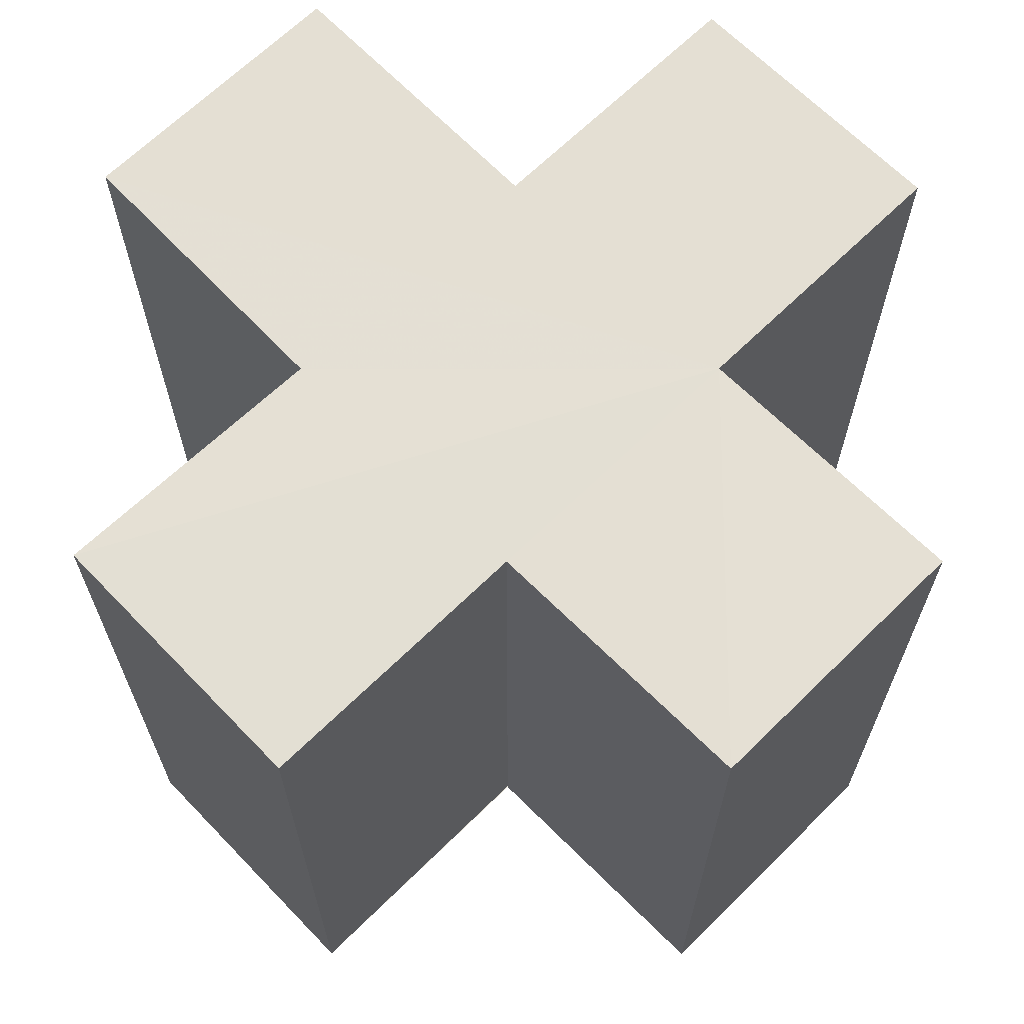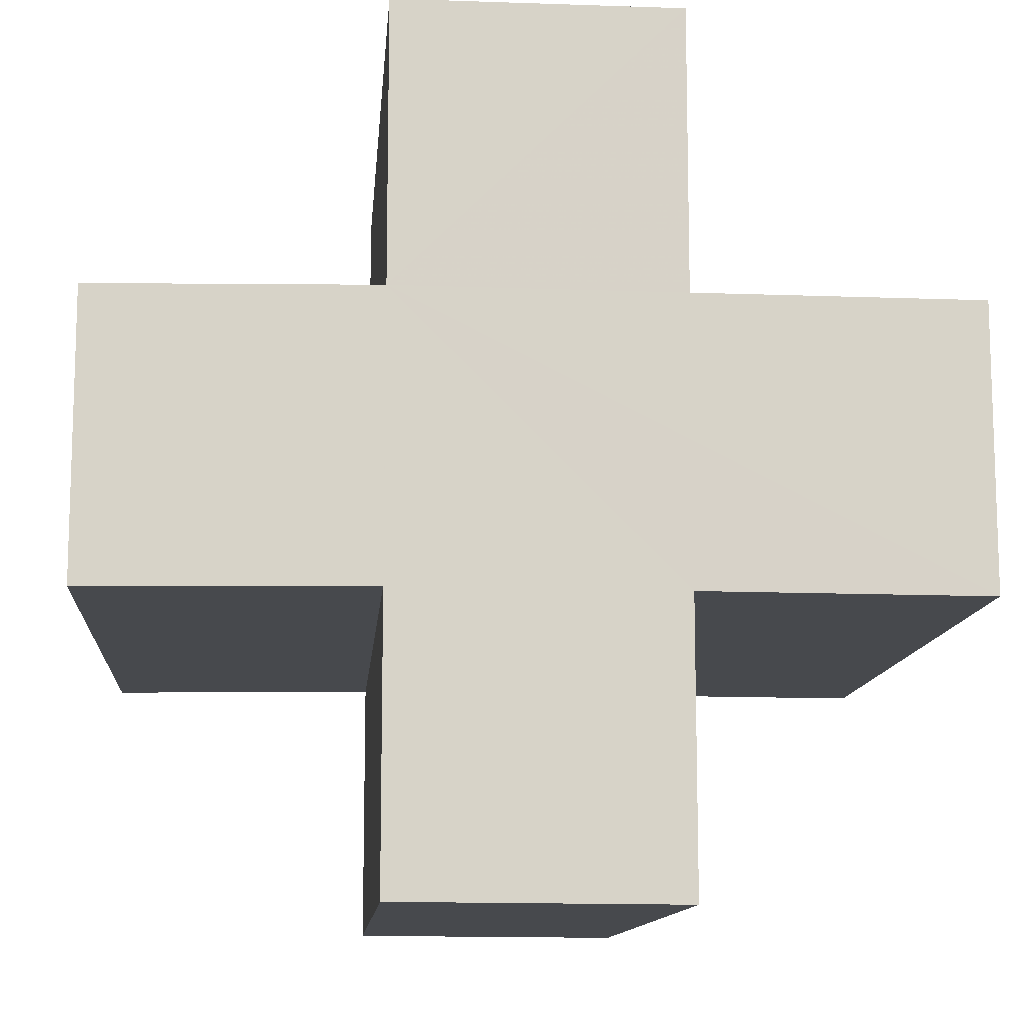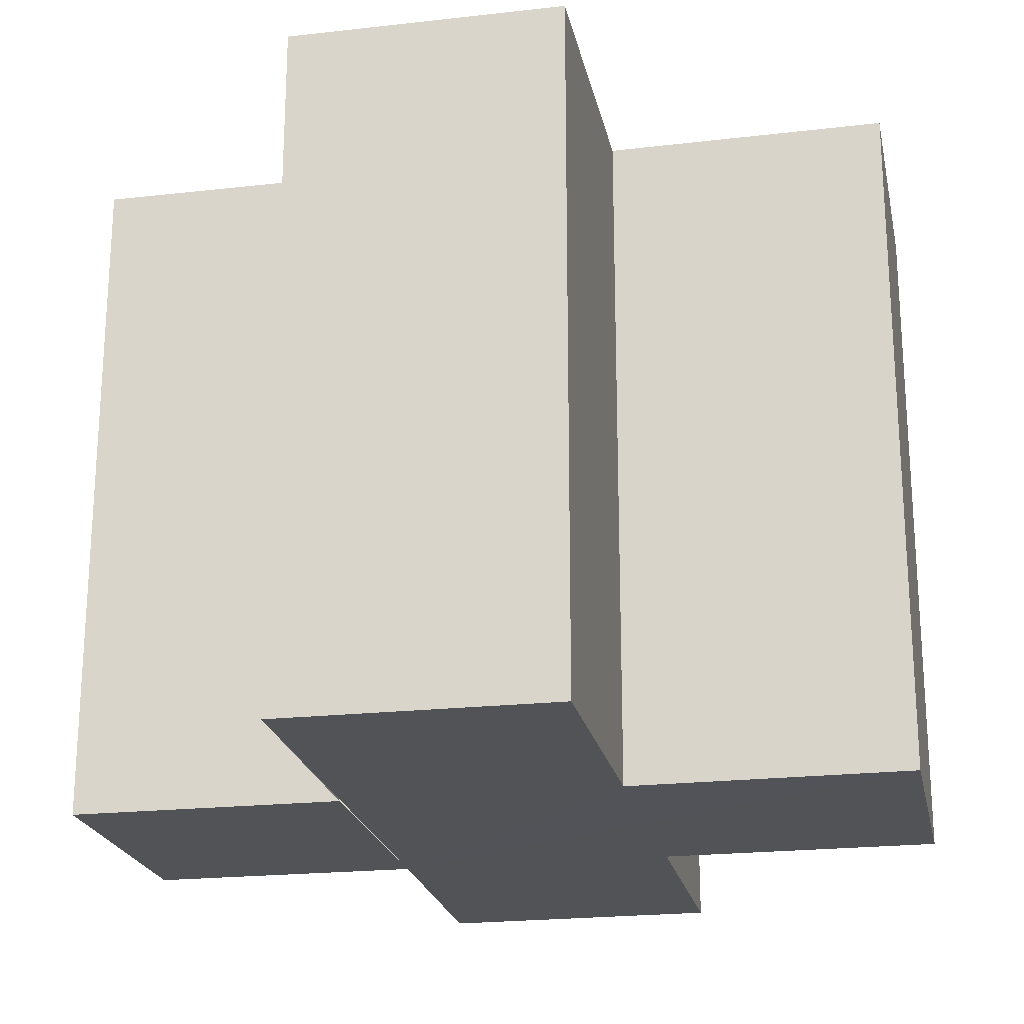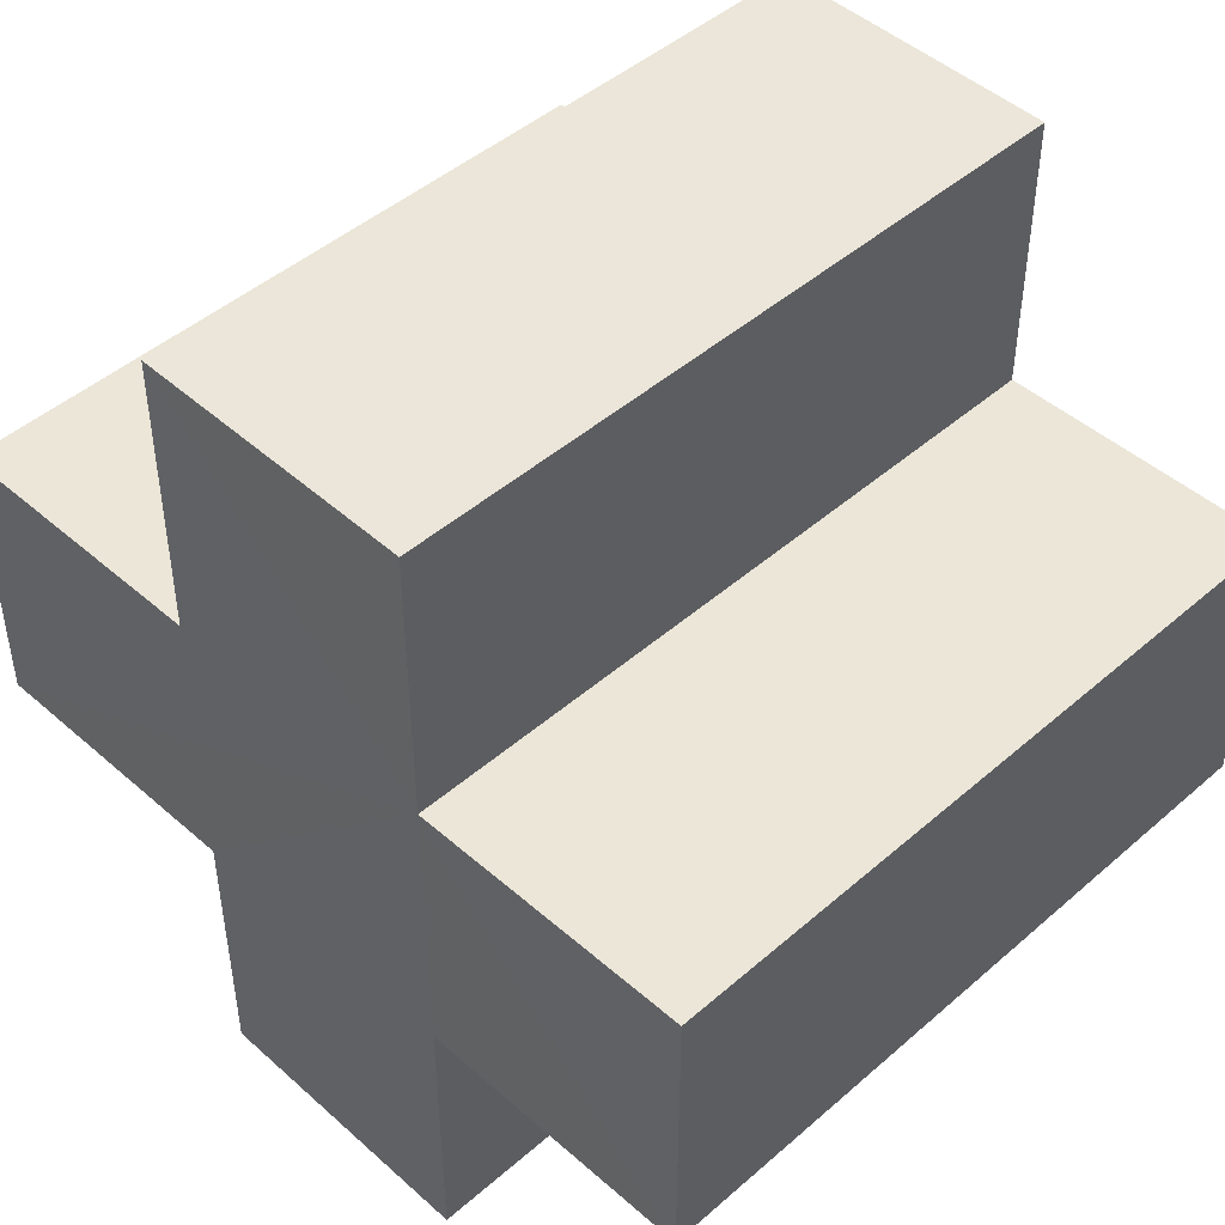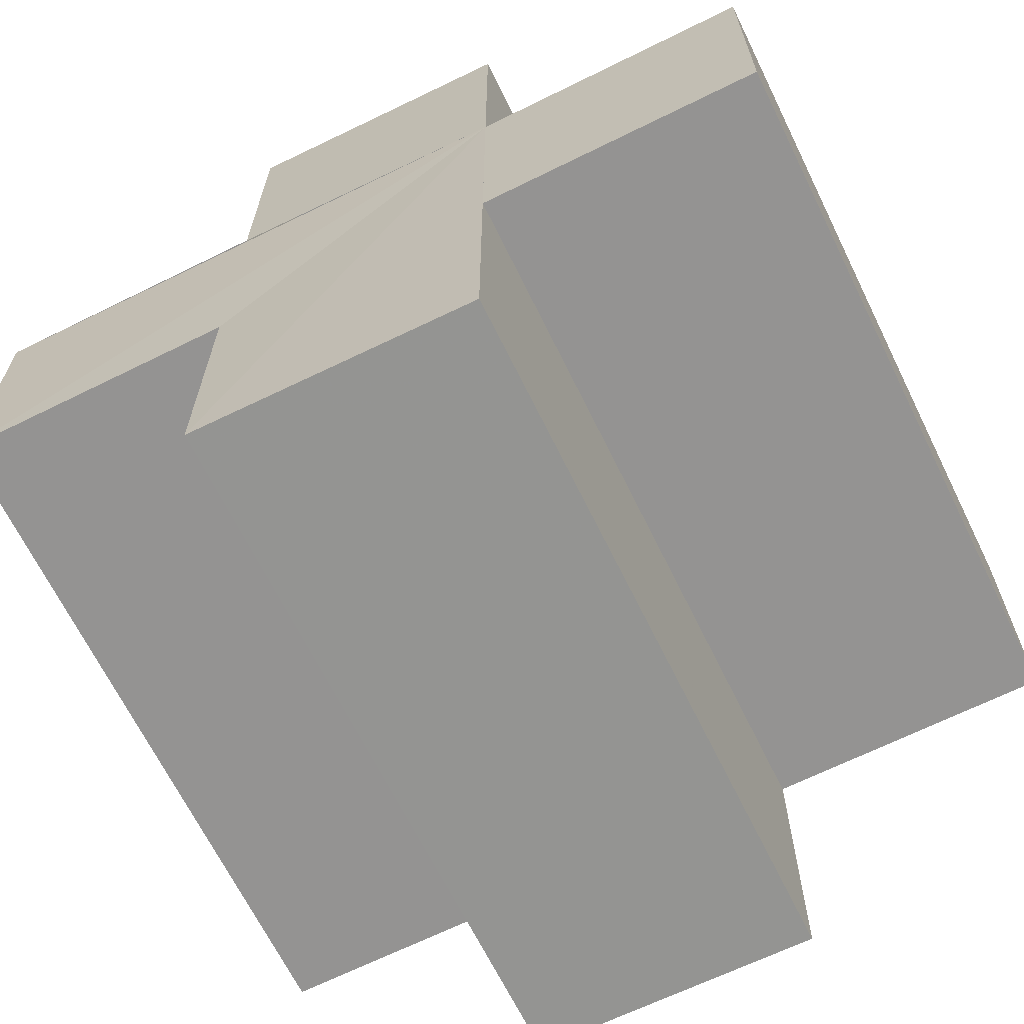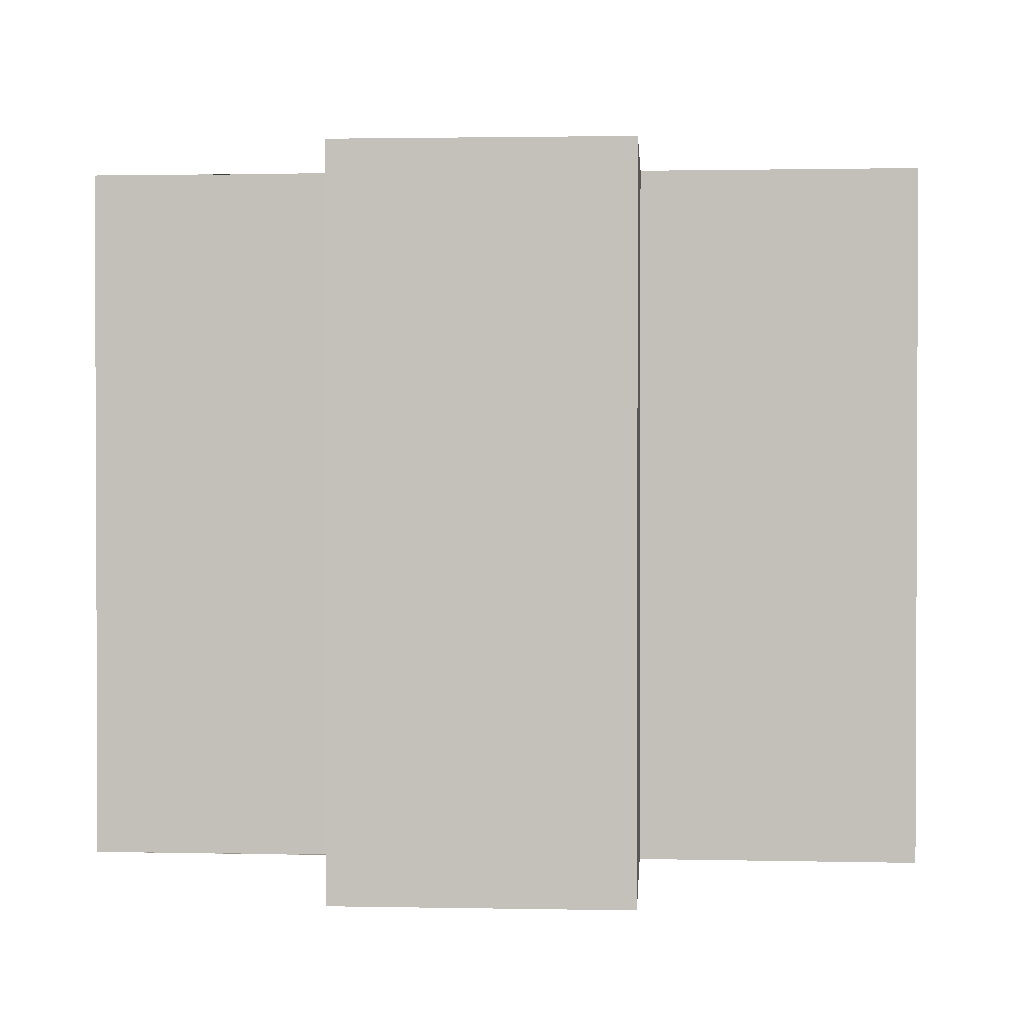
<metadata>
{"format":"obj","ext":"obj","renderer":"f3d","projection":"perspective","resolution":1024,"background":"white","views":[{"elev":66.5,"azim":135.7,"up":"+Z"},{"elev":-11.9,"azim":-4.1,"up":"+Y"},{"elev":-21.8,"azim":11.2,"up":"+Z"},{"elev":46.4,"azim":-134.9,"up":"+Y"},{"elev":-66.8,"azim":-153.8,"up":"+Y"},{"elev":1.5,"azim":-175.5,"up":"+Z"}]}
</metadata>
<code>
o 5715
v 2207 1864 13.37
v 2207 1864 13.37
v 2207 1864 13.39
v 2207 1864 13.39
v 2207 1864 13.37
v 2207 1864 13.39
v 2207 1864 13.39
v 2207 1864 13.39
v 2207 1864 13.39
v 2207 1864 13.39
v 2207 1864 13.39
v 2207 1864 13.37
v 2207 1864 13.37
v 2207 1864 13.37
v 2207 1864 13.37
v 2207 1864 13.37
v 2207 1864 13.37
v 2207 1864 13.39
v 2207 1864 13.39
v 2207 1864 13.39
v 2207 1864 13.39
v 2207 1863 13.39
v 2207 1863 13.39
v 2207 1864 13.39
v 2207 1863 13.37
v 2207 1864 13.39
v 2207 1864 13.39
v 2207 1864 13.39
v 2207 1864 13.39
v 2207 1864 13.37
v 2207 1863 13.37
v 2207 1863 13.39
v 2207 1863 13.39
v 2207 1863 13.37
v 2207 1863 13.37
v 2207 1864 13.37
v 2207 1863 13.39
v 2207 1864 13.39
v 2207 1863 13.37
v 2207 1864 13.37
v 2207 1864 13.37
v 2207 1864 13.37
v 2207 1864 13.39
v 2207 1864 13.39
v 2207 1864 13.37
v 2207 1864 13.37
v 2207 1864 13.39
v 2207 1864 13.39
v 2207 1864 13.37
v 2207 1864 13.37
v 2207 1864 13.37
v 2207 1864 13.39
v 2207 1864 13.39
v 2207 1864 13.37
v 2207 1864 13.37
v 2207 1864 13.37
v 2207 1864 13.37
v 2207 1864 13.37
v 2207 1864 13.39
v 2207 1864 13.37
v 2207 1864 13.39
v 2207 1864 13.37
v 2207 1864 13.37
v 2207 1864 13.39
v 2207 1864 13.39
v 2207 1864 13.37
v 2207 1864 13.37
v 2207 1864 13.37
v 2207 1864 13.37
v 2207 1864 13.39
v 2207 1864 13.39
v 2207 1864 13.37
v 2207 1864 13.37
v 2207 1864 13.37
v 2207 1863 13.37
v 2207 1864 13.39
f 1 2 3
f 4 5 6
f 7 6 8
f 9 8 10
f 11 12 10
f 13 14 11
f 15 16 9
f 9 17 18
f 7 19 20
f 7 21 19
f 7 22 21
f 7 23 22
f 24 25 23
f 7 26 27
f 28 29 26
f 30 31 25
f 32 31 33
f 34 35 32
f 30 36 31
f 37 36 38
f 39 40 37
f 30 41 36
f 30 42 41
f 43 42 44
f 45 46 43
f 47 41 48
f 49 50 47
f 30 51 5
f 52 51 53
f 54 55 52
f 56 57 51
f 58 56 59
f 59 60 61
f 30 62 63
f 64 62 65
f 66 67 64
f 68 63 69
f 70 63 71
f 72 73 70
f 74 75 76

</code>
